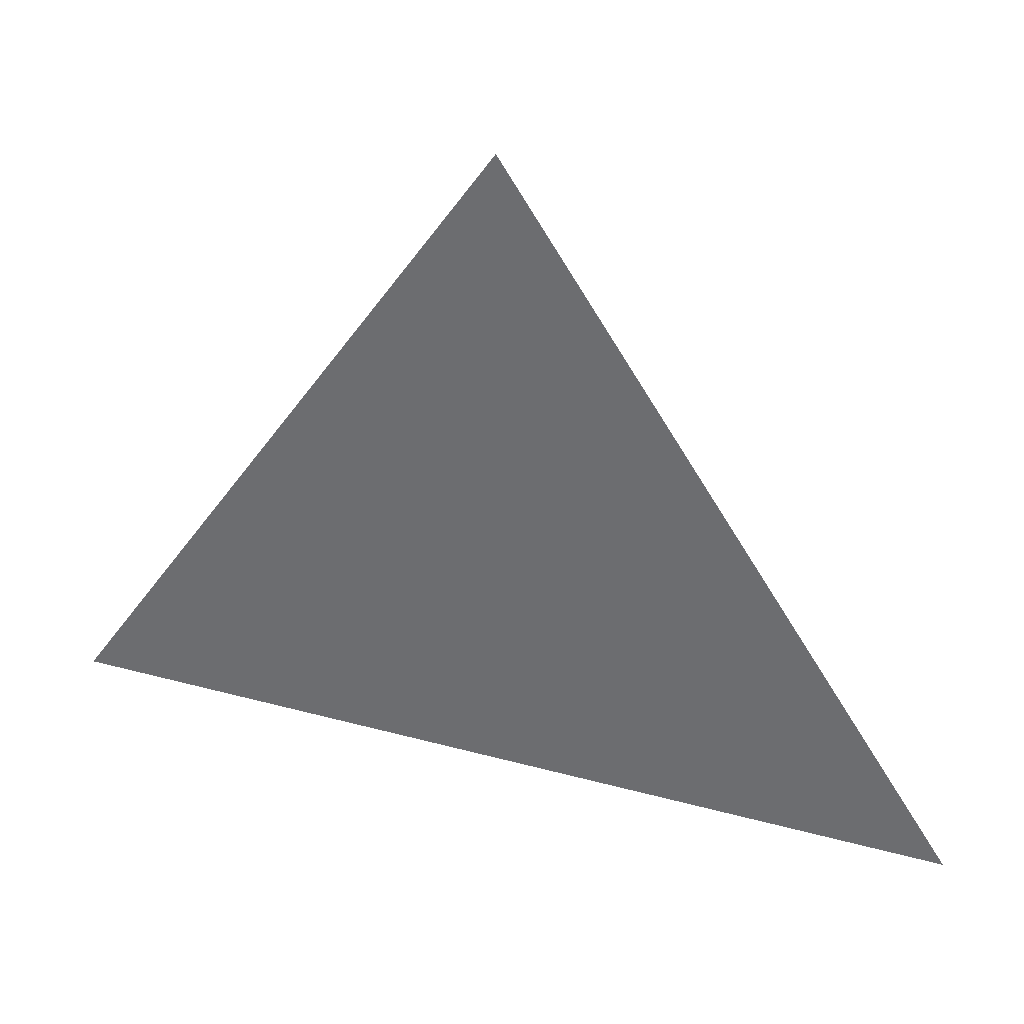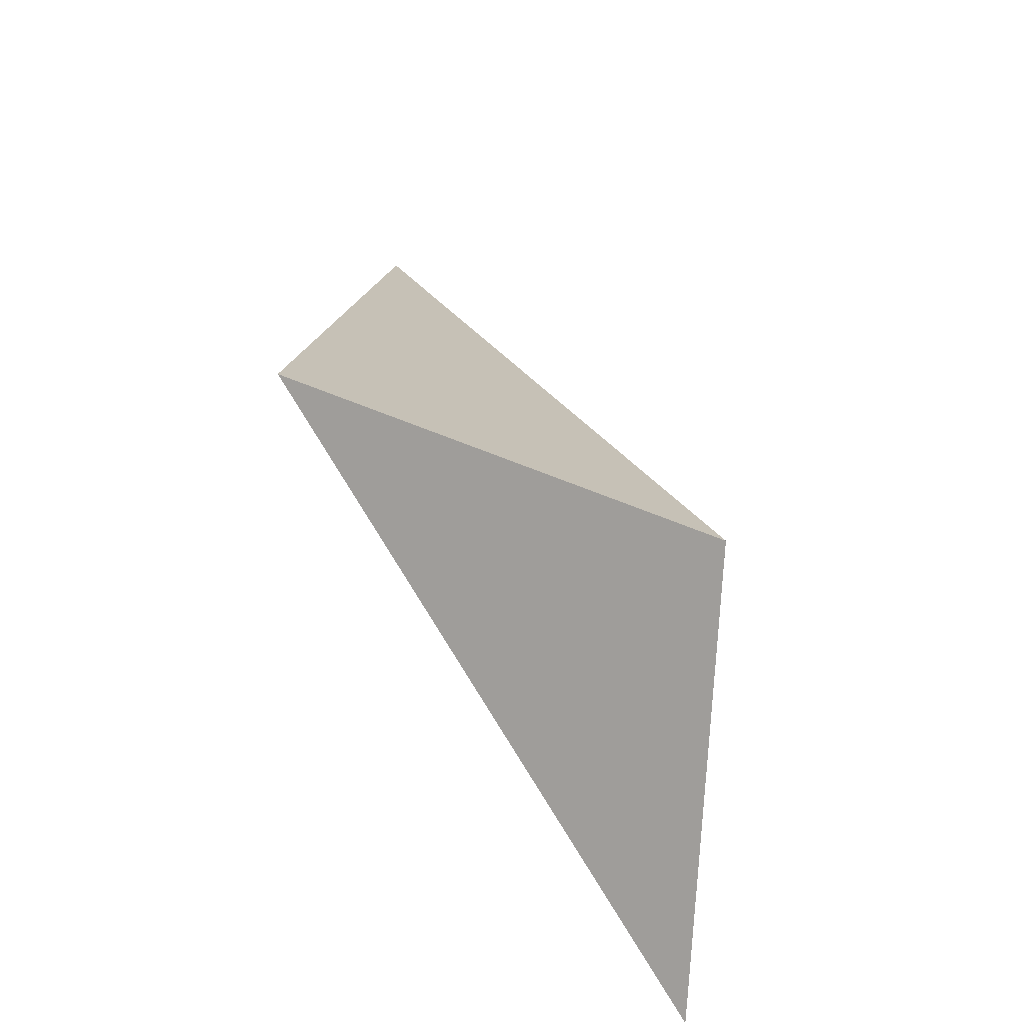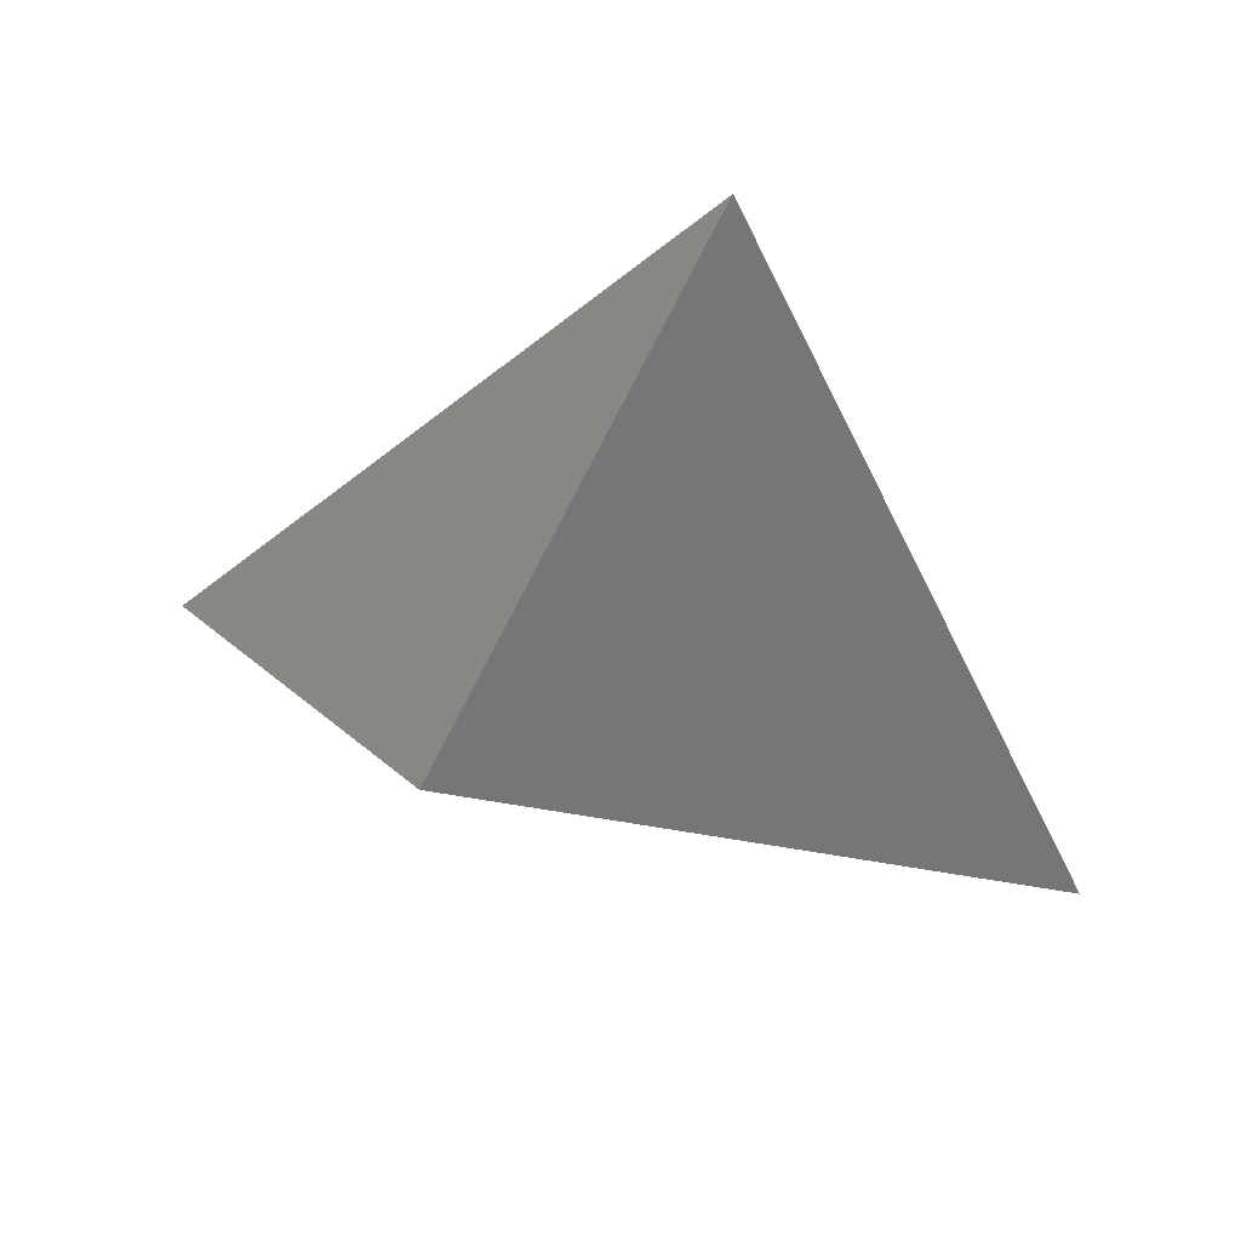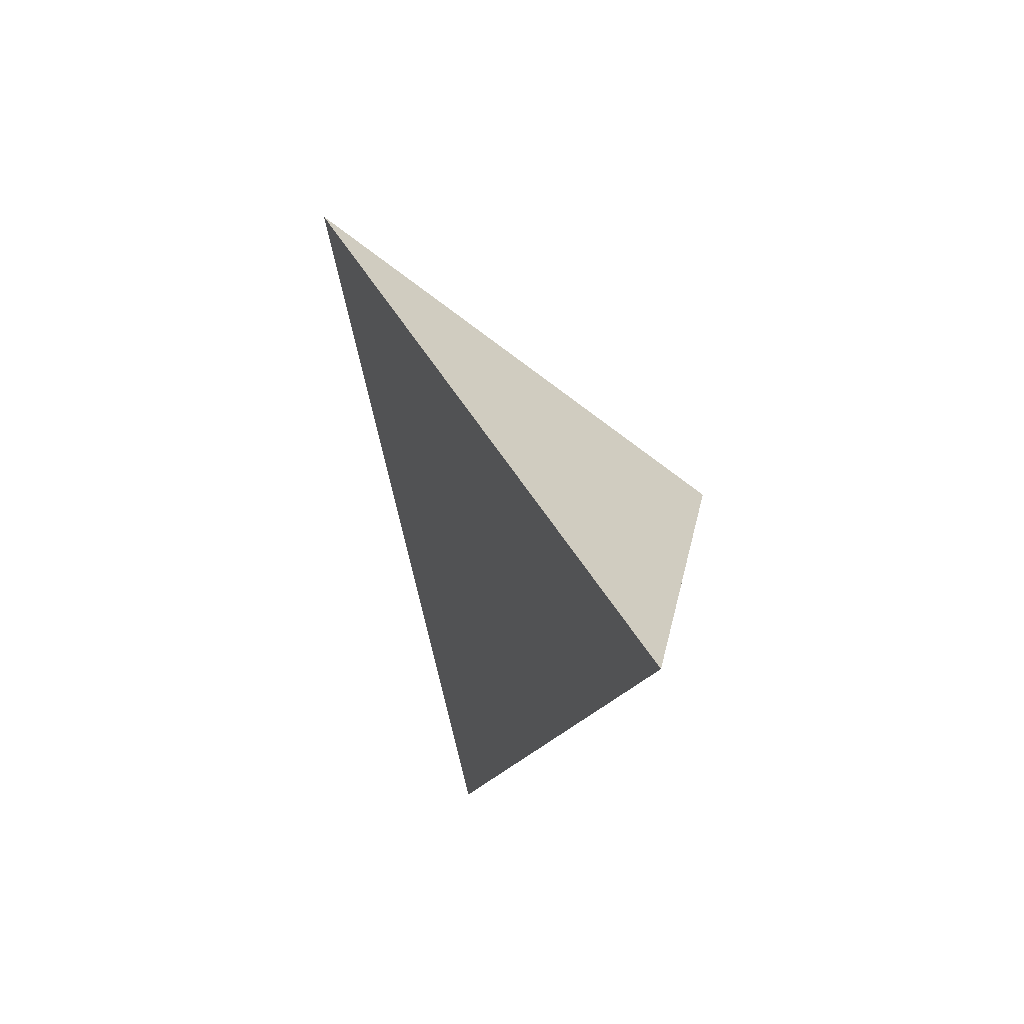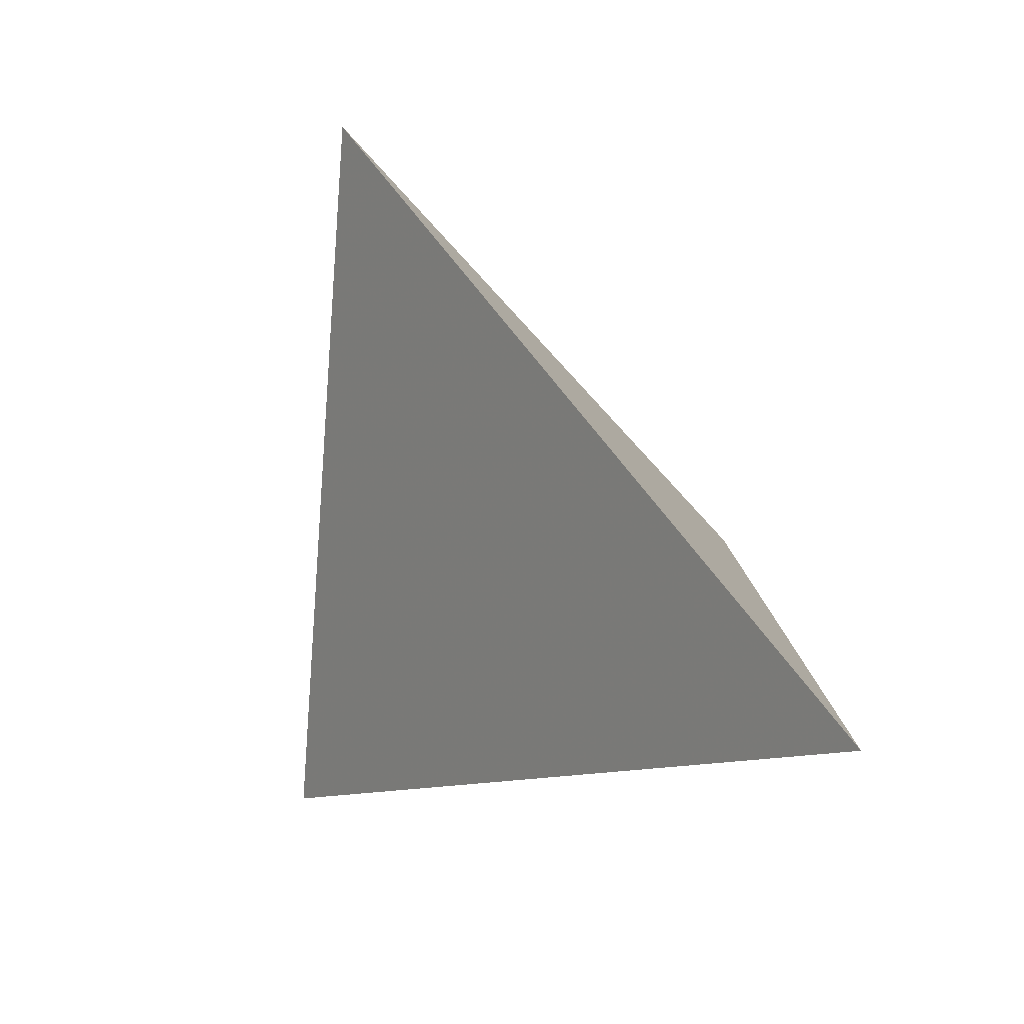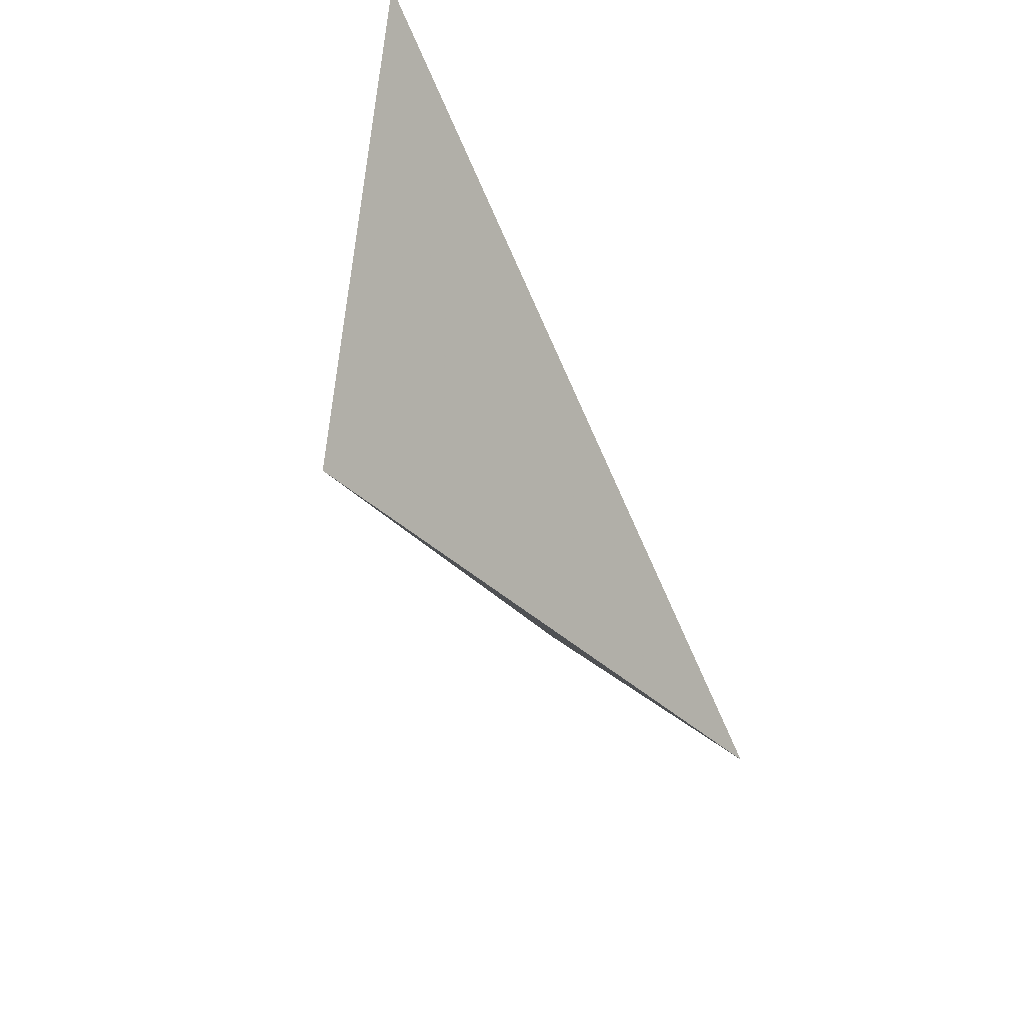
<metadata>
{"format":"obj","ext":"obj","renderer":"f3d","projection":"perspective","resolution":1024,"background":"white","views":[{"elev":14.9,"azim":104.8,"up":"+Z"},{"elev":61.4,"azim":170.4,"up":"+Z"},{"elev":70.9,"azim":-56.4,"up":"+Z"},{"elev":62.7,"azim":177.8,"up":"+Y"},{"elev":-25.6,"azim":156.2,"up":"+Z"},{"elev":47.2,"azim":-2.7,"up":"+Y"}]}
</metadata>
<code>
v 1.151 2.684 0.317
v 0.9566 3.039 0.4303
v 1.256 3.026 0.7164
v 1.025 3.31 0.169
f 2 1 3
f 3 1 4
f 4 1 2
f 4 2 3

</code>
